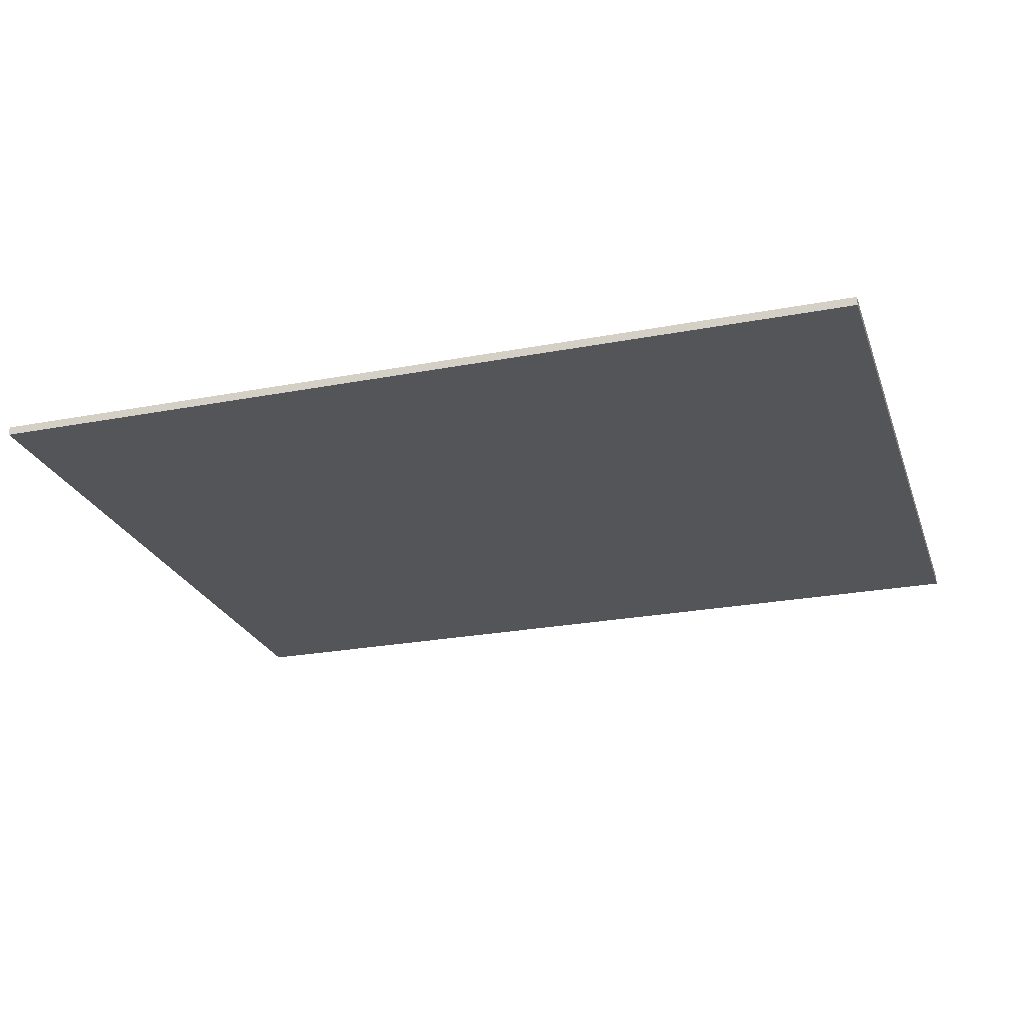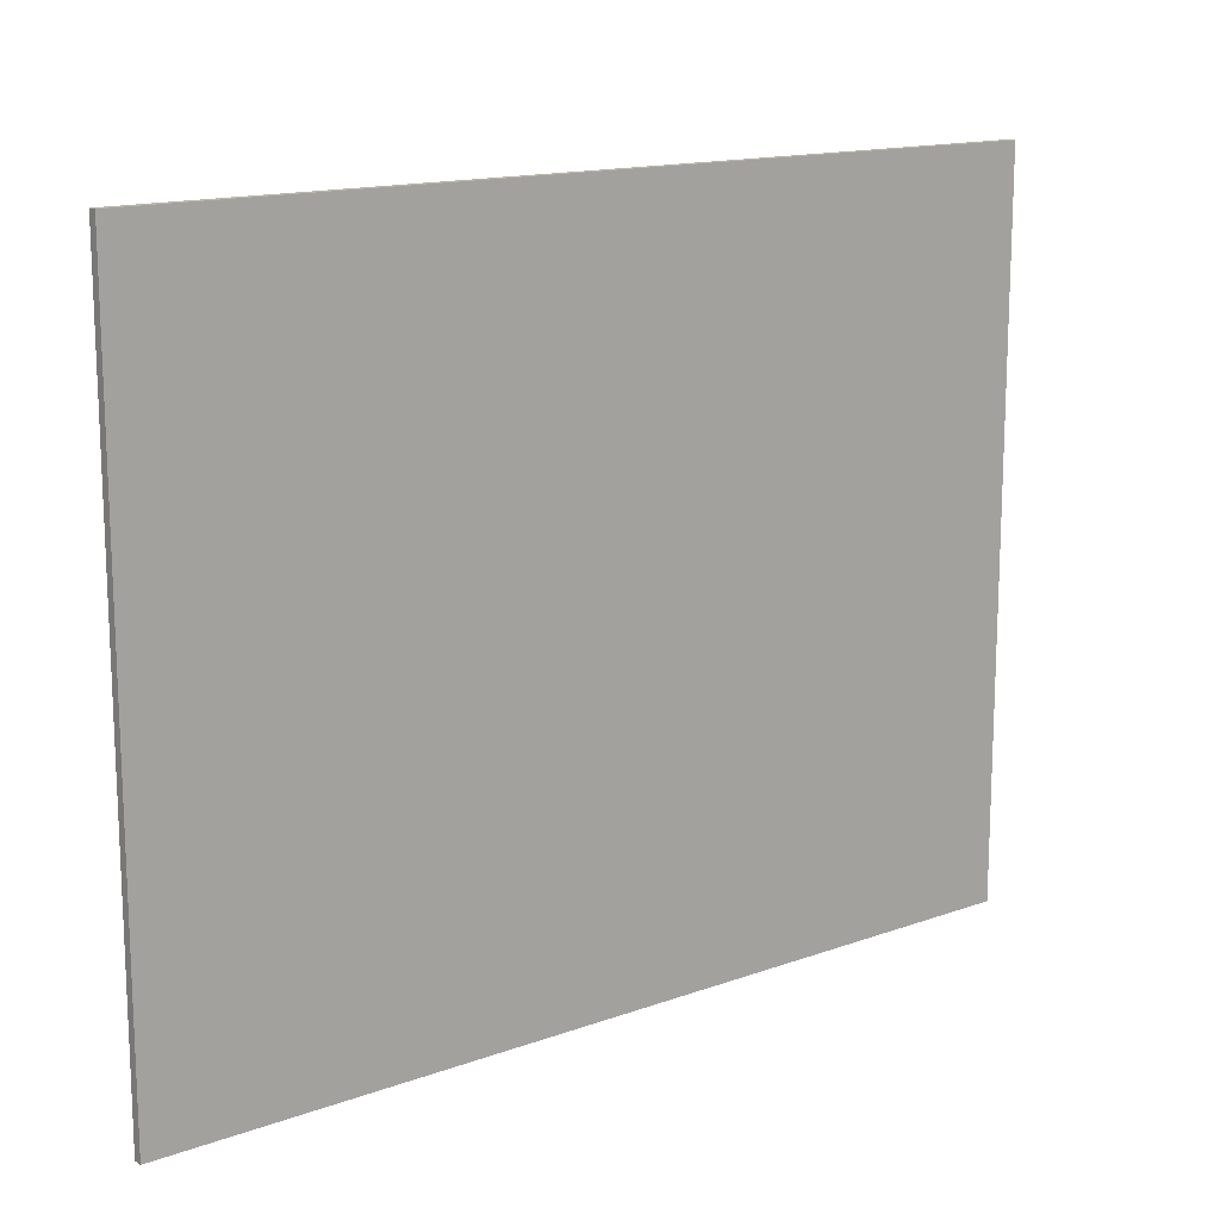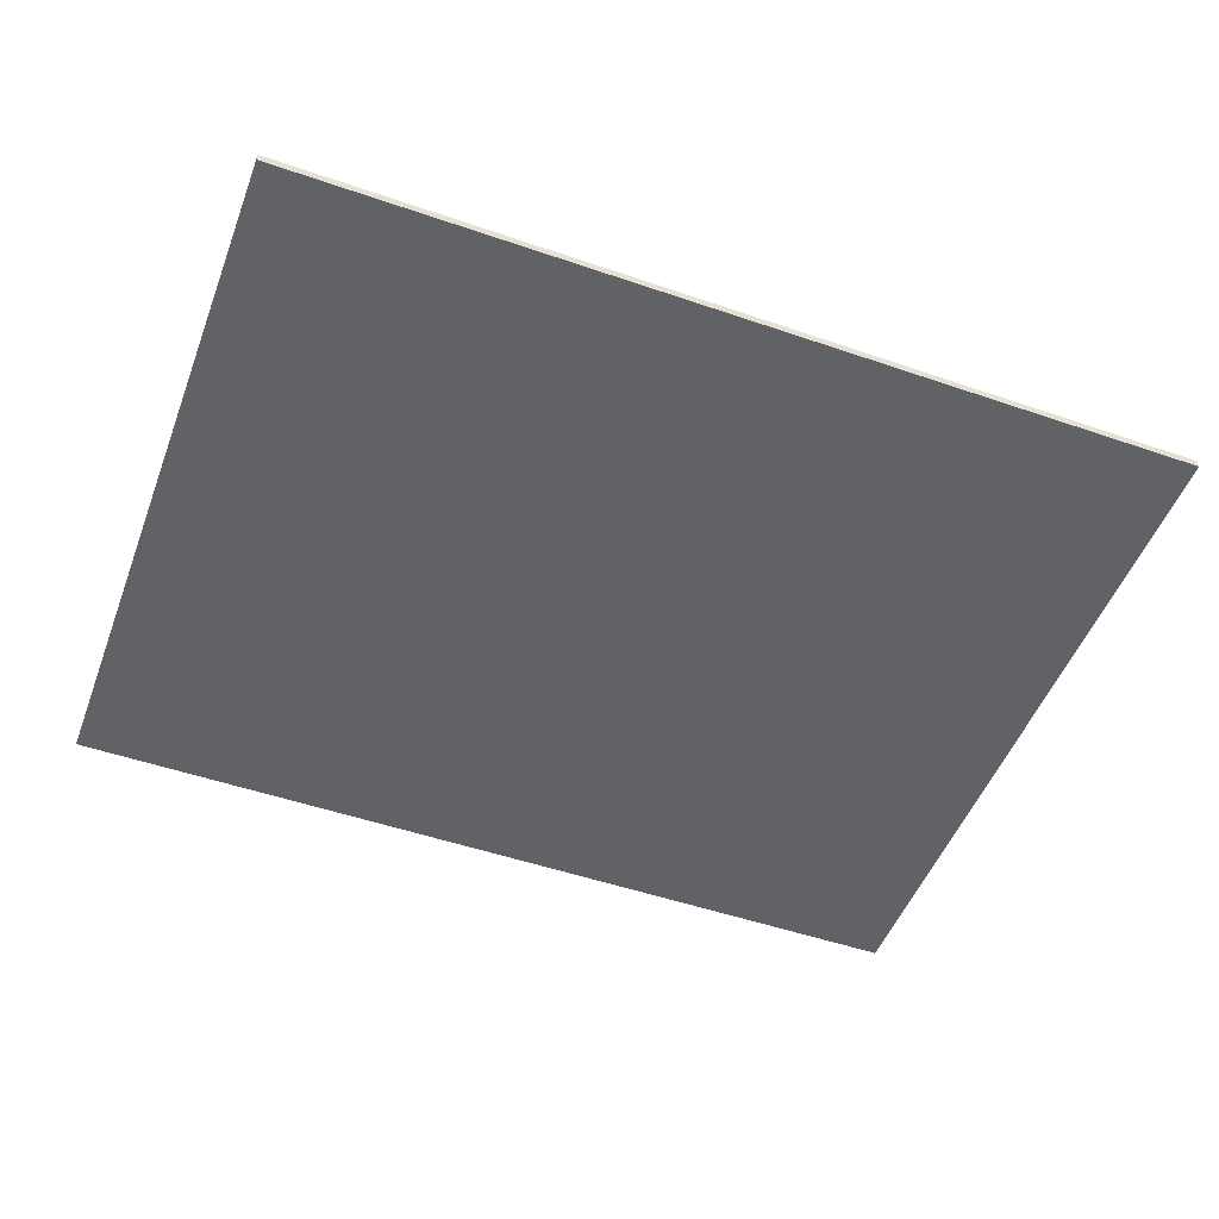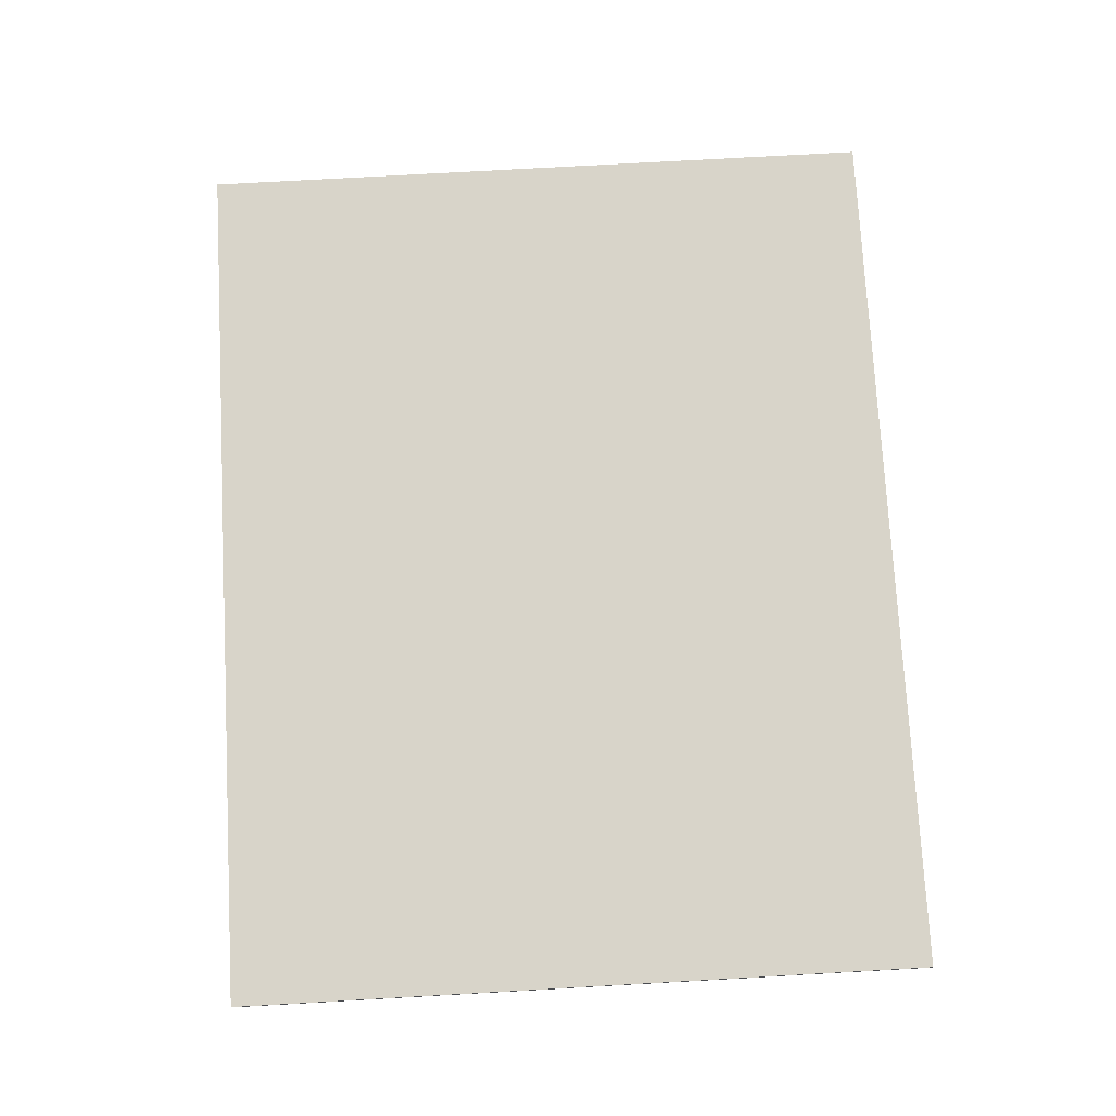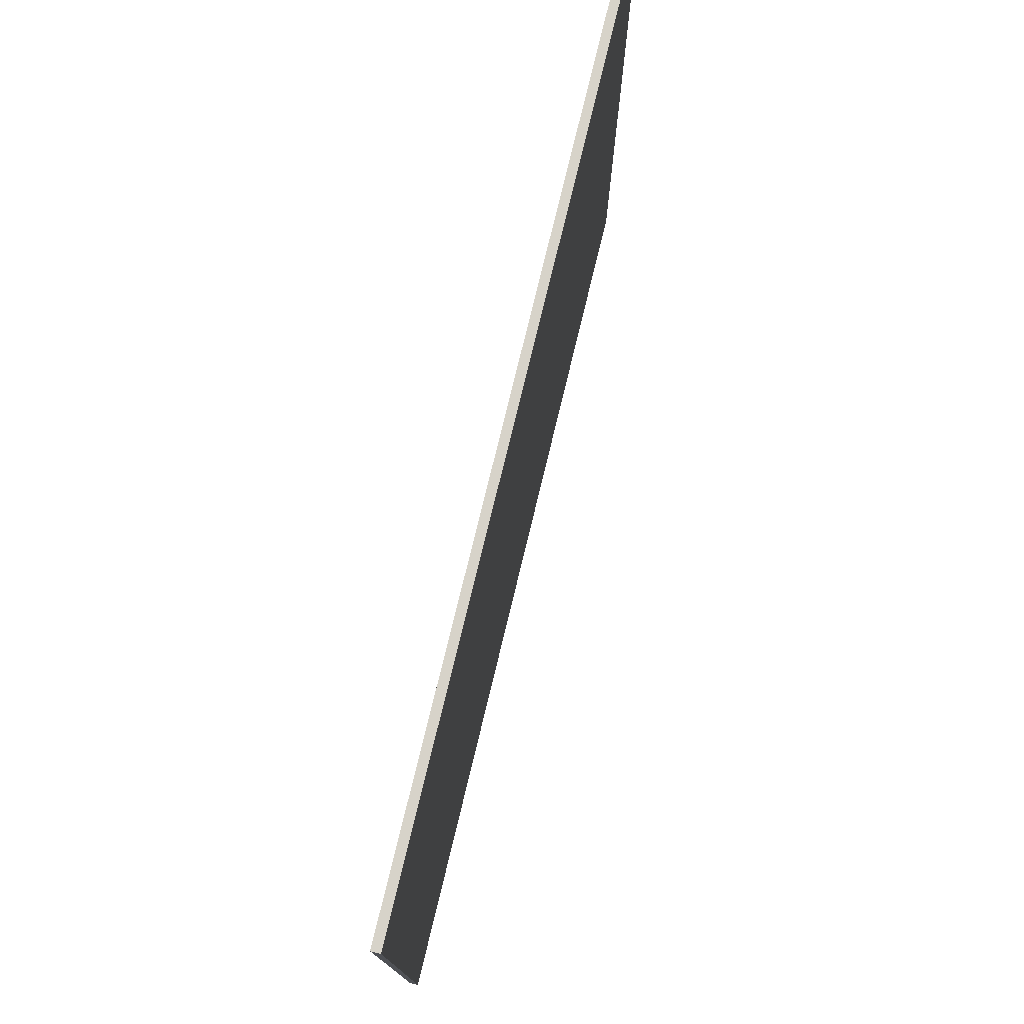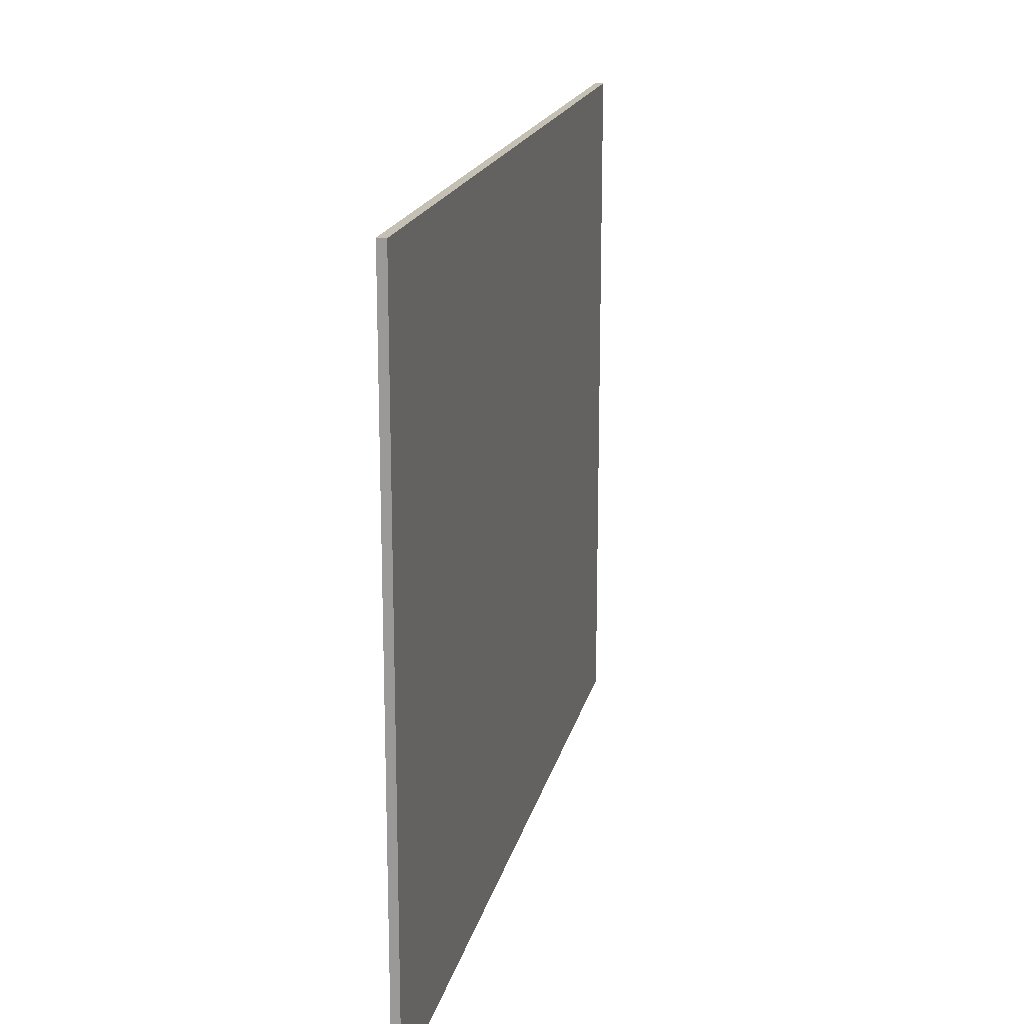
<metadata>
{"format":"obj","ext":"obj","renderer":"f3d","projection":"perspective","resolution":1024,"background":"white","views":[{"elev":-24.7,"azim":17.3,"up":"+Y"},{"elev":14.6,"azim":141.9,"up":"+Z"},{"elev":-50.6,"azim":-20.6,"up":"+Y"},{"elev":75.6,"azim":86.8,"up":"+Y"},{"elev":76.4,"azim":103.6,"up":"+Z"},{"elev":18.0,"azim":-77.6,"up":"+Z"}]}
</metadata>
<code>
g default
v -0.3302 0.1719 25.01
v 24.08 0.1719 25.01
v -0.3302 0.4088 25.01
v 24.08 0.4088 25.01
v -0.3302 0.4088 5.701
v 24.08 0.4088 5.701
v -0.3302 0.1719 5.701
v 24.08 0.1719 5.701
g piso1:pCube15
f 1 2 4 3
f 3 4 6 5
f 5 6 8 7
f 7 8 2 1
f 2 8 6 4
f 7 1 3 5

</code>
